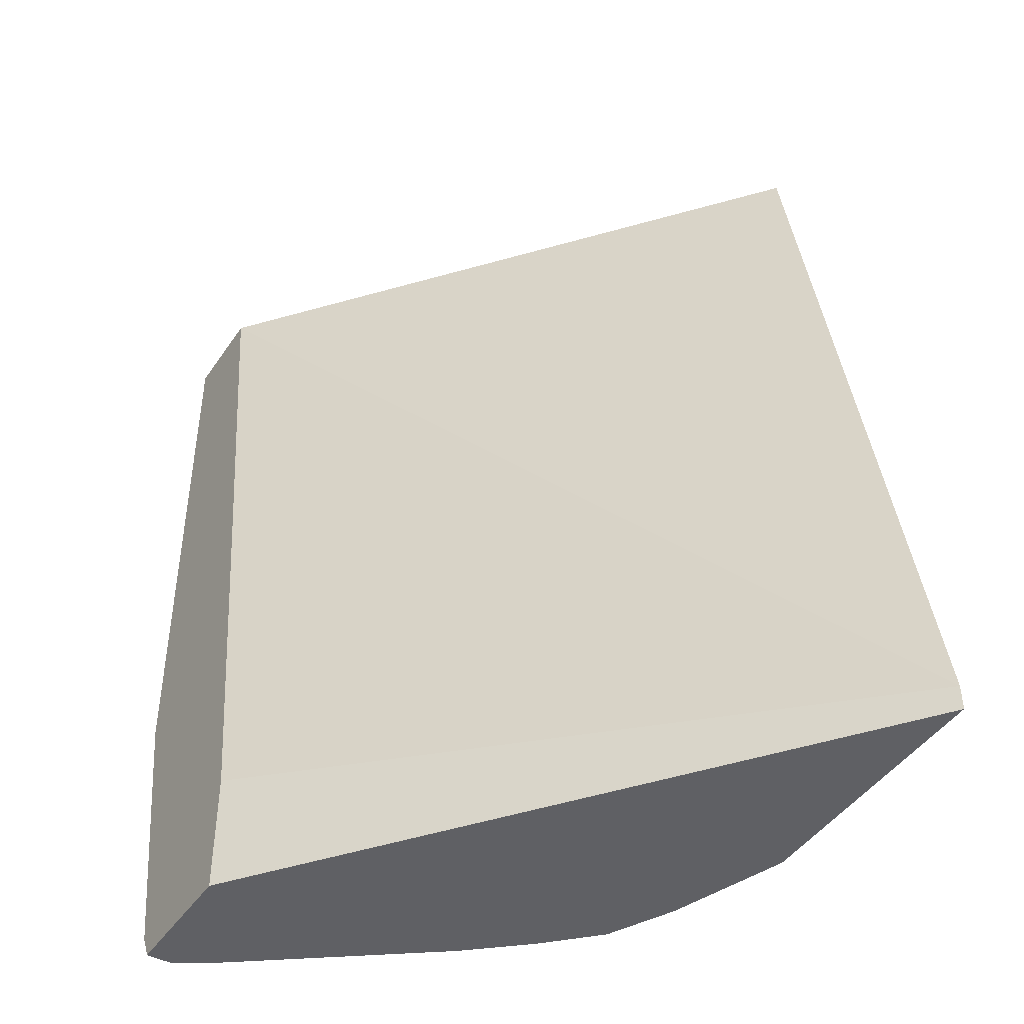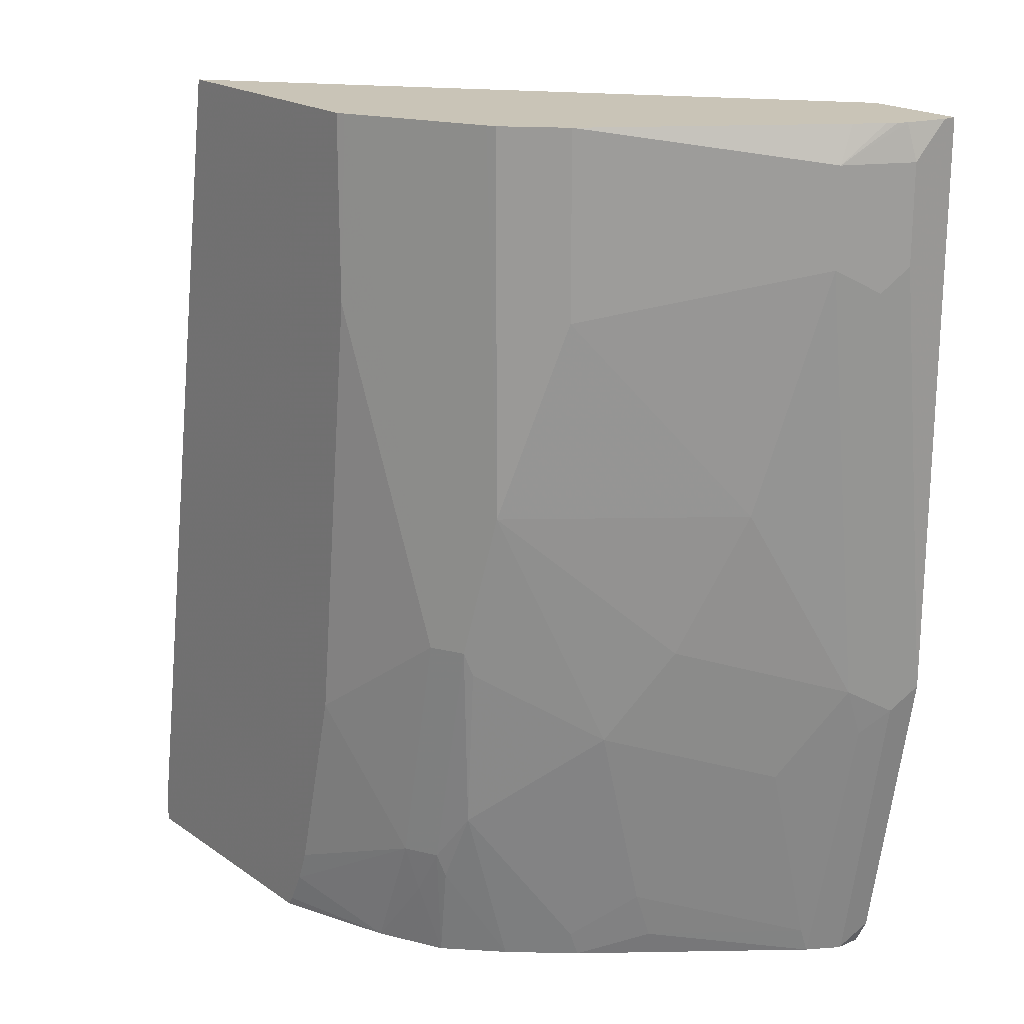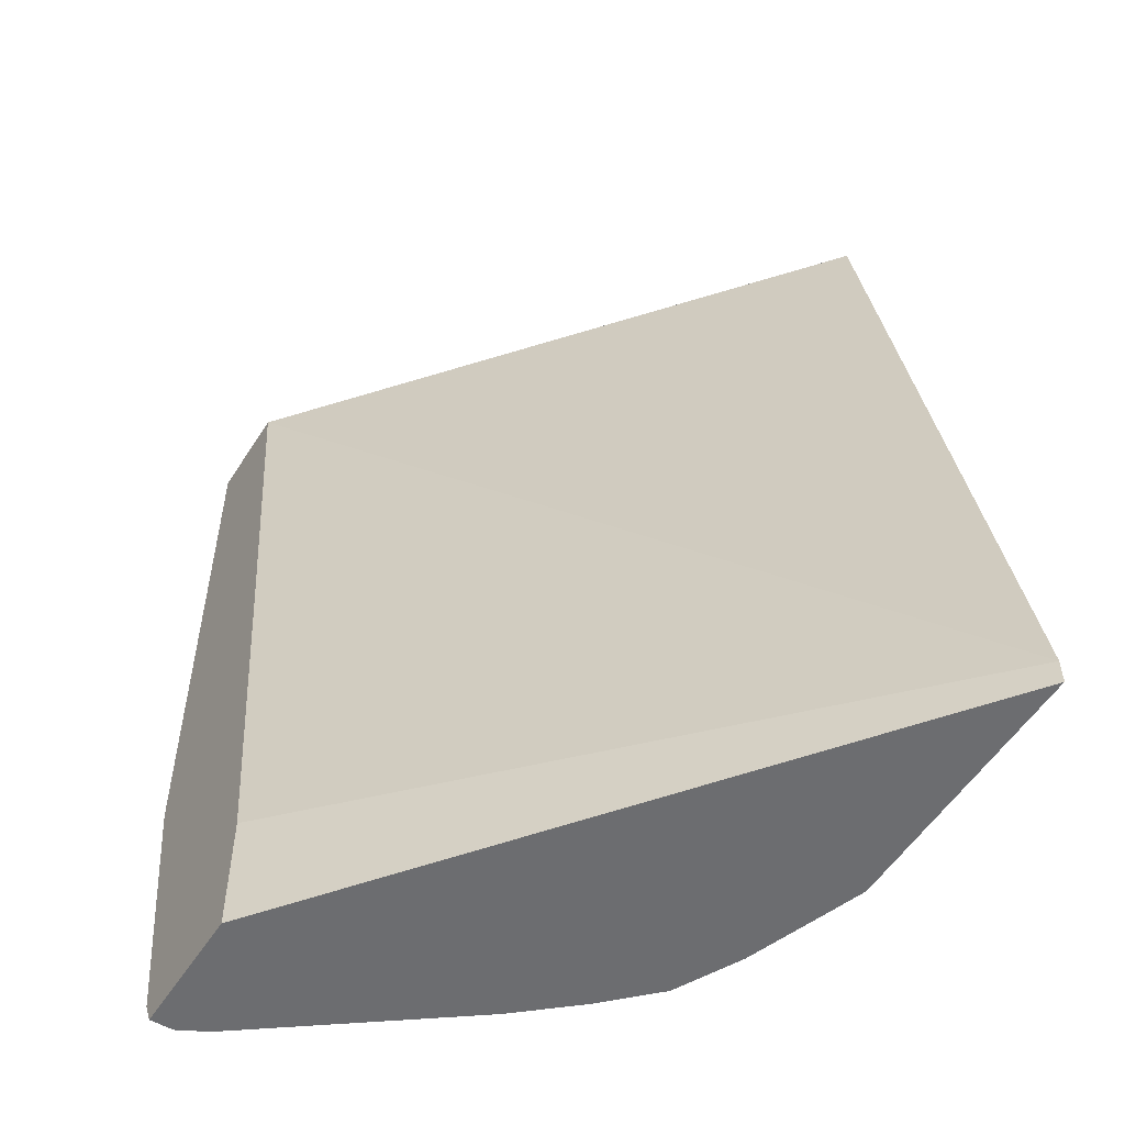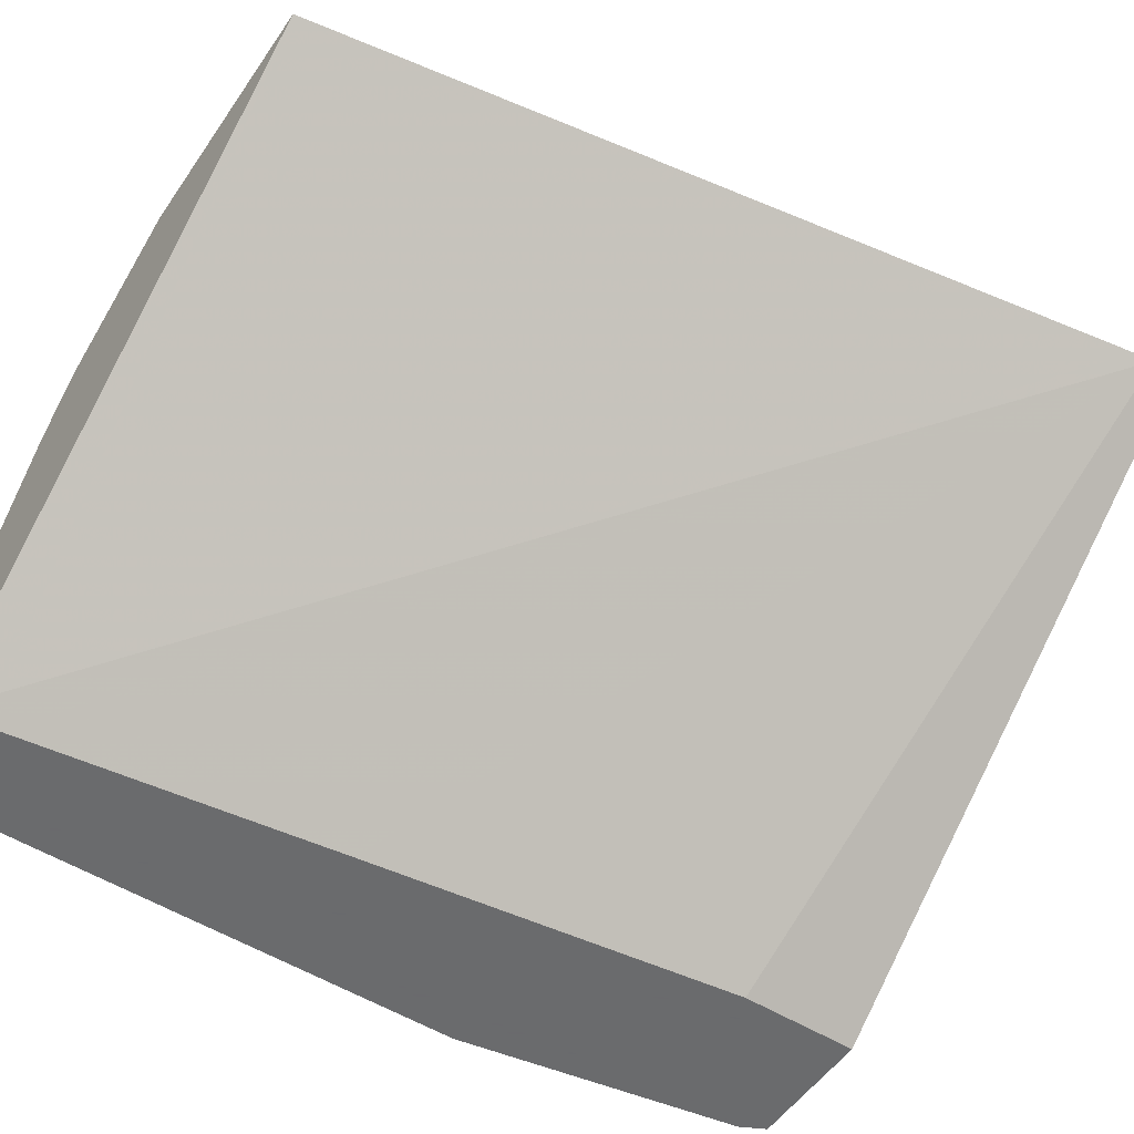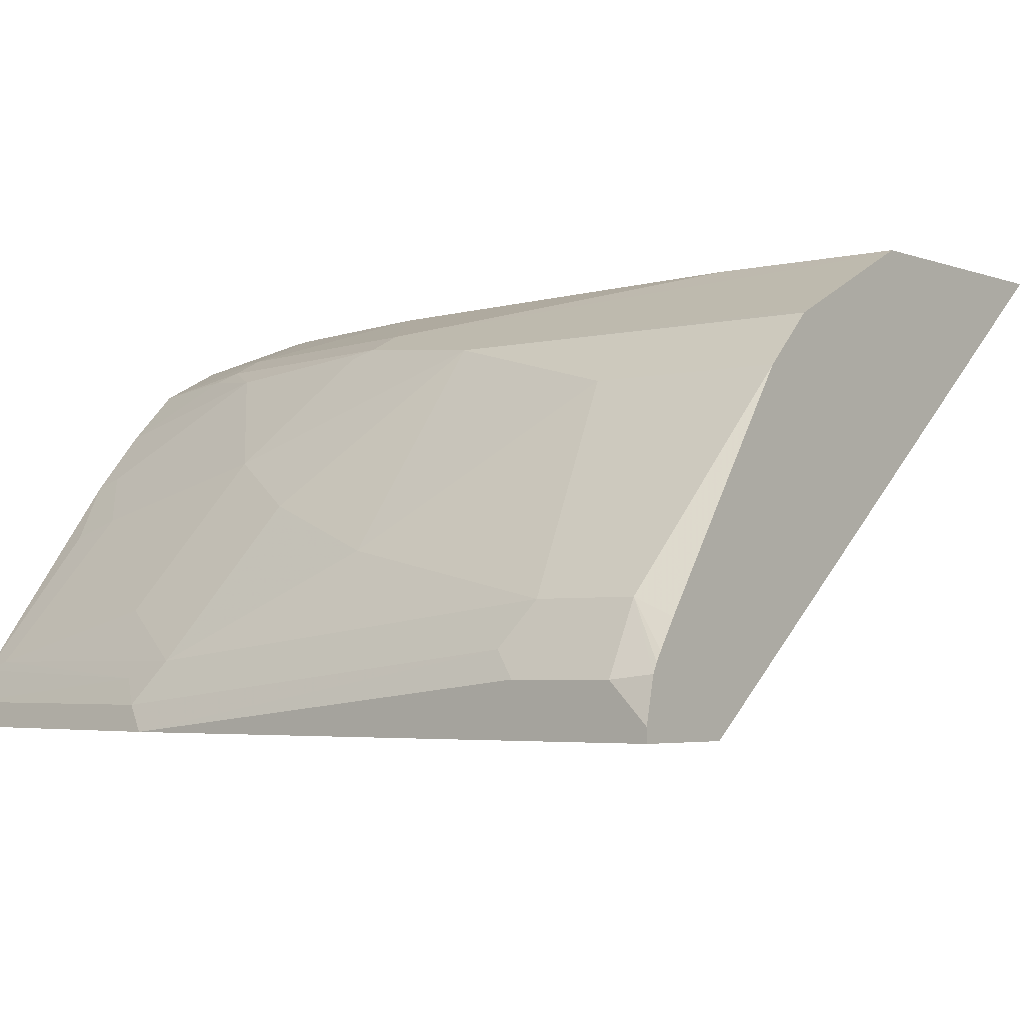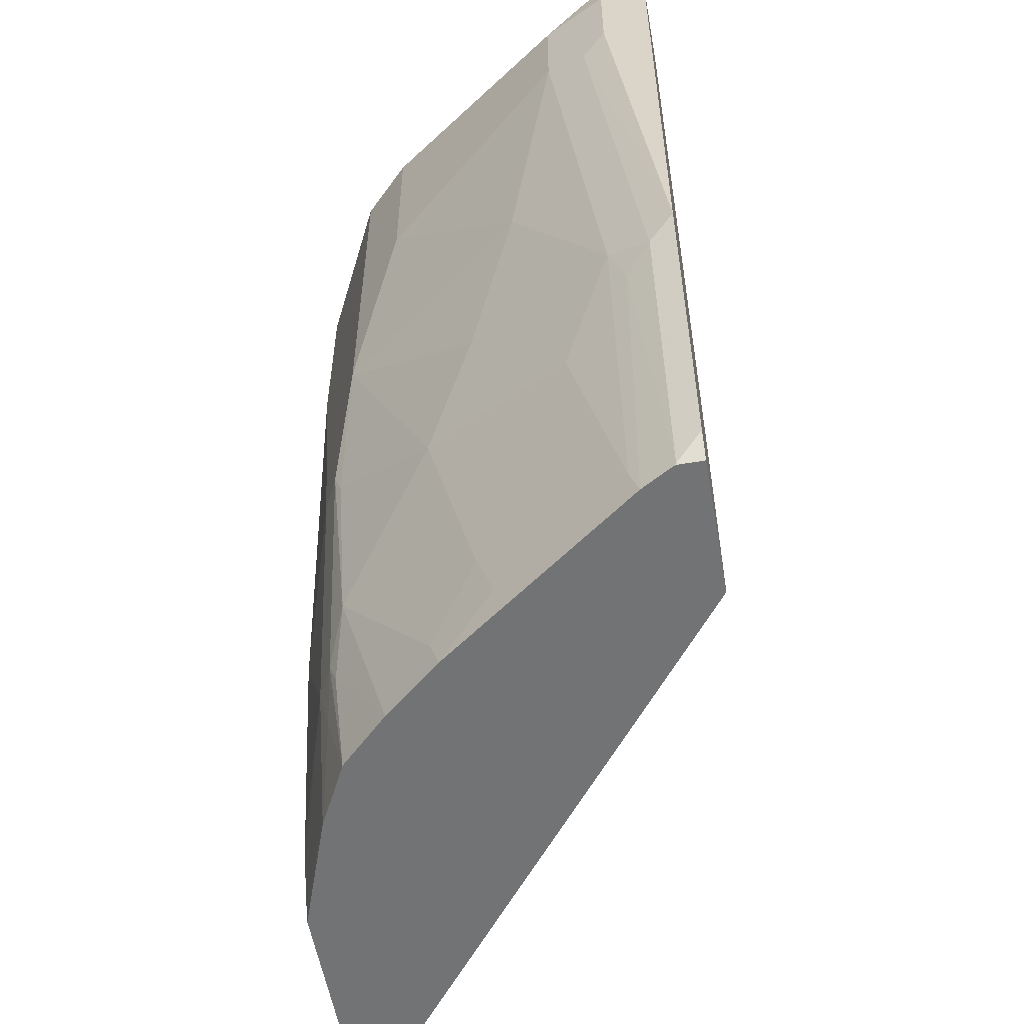
<metadata>
{"format":"obj","ext":"obj","renderer":"f3d","projection":"perspective","resolution":1024,"background":"white","views":[{"elev":-44.8,"azim":-121.9,"up":"+Y"},{"elev":19.9,"azim":51.3,"up":"+Y"},{"elev":-54.0,"azim":-121.9,"up":"+Y"},{"elev":-53.2,"azim":-123.7,"up":"+Z"},{"elev":-3.8,"azim":129.3,"up":"+Z"},{"elev":-55.8,"azim":100.0,"up":"+Y"}]}
</metadata>
<code>
v 0.7548 -0.0428 6.174e-05
v 0.717 -0.0428 6.174e-05
v 0.7548 -0.0428 0.005037
v 0.7548 -0.2642 6.174e-05
v 0.5158 -0.0428 0.1667
v 0.6982 -0.1888 6.174e-05
v 0.4592 -0.3774 0.1667
v 0.7513 -0.0428 0.02061
v 0.7548 -0.05663 0.01889
v 0.7501 -0.2736 0.009441
v 0.7312 -0.3868 0.009441
v 0.7359 -0.3774 6.174e-05
v 0.7548 -0.09438 0.01889
v 0.7501 -0.1038 0.02831
v 0.6101 -0.0428 0.1667
v 0.6793 -0.3397 6.174e-05
v 0.4592 -0.3873 0.1667
v 0.7497 -0.0428 0.02396
v 0.7422 -0.05663 0.04404
v 0.7422 -0.09438 0.04404
v 0.7422 -0.2642 0.02517
v 0.743 -0.283 0.01889
v 0.7238 -0.3873 0.02184
v 0.7308 -0.3873 0.009979
v 0.7309 -0.3873 0.007842
v 0.7309 -0.3873 6.174e-05
v 0.6131 -0.0428 0.1652
v 0.6101 -0.1132 0.1667
v 0.6793 -0.3873 6.174e-05
v 0.5591 -0.3873 0.1667
v 0.7476 -0.0428 0.02753
v 0.7411 -0.0428 0.03769
v 0.6856 -0.0428 0.1195
v 0.6856 -0.1132 0.1195
v 0.7234 -0.1887 0.06291
v 0.7045 -0.2453 0.08178
v 0.7234 -0.3019 0.04404
v 0.7234 -0.3774 0.02517
v 0.6672 -0.3873 0.09731
v 0.6864 -0.3774 0.07549
v 0.6508 -0.0428 0.1463
v 0.6416 -0.2453 0.151
v 0.5913 -0.283 0.1667
v 0.6039 -0.3873 0.151
v 0.5614 -0.3837 0.1667
v 0.6667 -0.0428 0.1384
v 0.6667 -0.1887 0.1384
v 0.6856 -0.283 0.1006
v 0.6856 -0.3585 0.08178
v 0.6479 -0.3873 0.1195
v 0.6667 -0.3774 0.1006
v 0.6634 -0.0428 0.14
v 0.6227 -0.3396 0.151
v 0.6542 -0.2453 0.1447
v 0.5724 -0.3585 0.1667
v 0.629 -0.3873 0.1384
v 0.6251 -0.3585 0.1462
v 0.5677 -0.3711 0.1667
v 0.6557 -0.2547 0.1415
v 0.6667 -0.3019 0.1195
v 0.6369 -0.3491 0.1415
v 0.6479 -0.3208 0.1384
v 0.6353 -0.3396 0.1447
f 38 49 40
f 27 28 42
f 37 49 38
f 37 48 49
f 36 47 48
f 35 47 36
f 34 47 35
f 33 47 34
f 33 46 47
f 30 44 45
f 28 43 42
f 27 42 41
f 36 48 37
f 21 36 37
f 23 38 40
f 22 38 23
f 21 35 36
f 21 38 22
f 21 37 38
f 20 35 21
f 20 34 35
f 19 34 20
f 19 33 34
f 19 32 33
f 19 31 32
f 18 31 19
f 61 62 63
f 23 40 39
f 39 40 51
f 48 59 60
f 40 49 51
f 17 44 30
f 59 62 60
f 56 63 57
f 56 61 63
f 54 62 59
f 54 63 62
f 53 57 63
f 53 55 58
f 50 62 61
f 50 51 62
f 50 61 56
f 49 62 51
f 49 60 62
f 39 51 50
f 48 60 49
f 47 54 59
f 47 52 54
f 46 52 47
f 44 58 45
f 44 53 58
f 44 57 53
f 44 56 57
f 43 55 53
f 42 63 54
f 42 53 63
f 42 43 53
f 41 54 52
f 41 42 54
f 47 59 48
f 17 56 44
f 5 45 58
f 17 39 50
f 4 13 14
f 4 11 12
f 4 10 11
f 3 8 9
f 2 7 5
f 2 6 7
f 1 6 2
f 1 16 6
f 1 29 16
f 1 26 29
f 1 12 26
f 1 4 12
f 1 13 4
f 1 3 9
f 1 8 3
f 1 18 8
f 1 31 18
f 1 32 31
f 1 33 32
f 1 46 33
f 1 52 46
f 1 41 52
f 1 27 41
f 1 15 27
f 1 5 15
f 1 2 5
f 17 50 56
f 4 14 10
f 5 7 17
f 1 9 13
f 5 30 45
f 5 17 30
f 17 23 39
f 17 24 23
f 17 25 24
f 17 26 25
f 17 29 26
f 15 28 27
f 13 20 14
f 11 26 12
f 11 25 26
f 11 24 25
f 11 23 24
f 10 22 11
f 10 21 22
f 11 22 23
f 10 20 21
f 5 58 55
f 5 55 43
f 5 43 28
f 5 28 15
f 7 16 29
f 7 29 17
f 6 16 7
f 8 19 9
f 9 19 20
f 9 20 13
f 10 14 20
f 8 18 19

</code>
